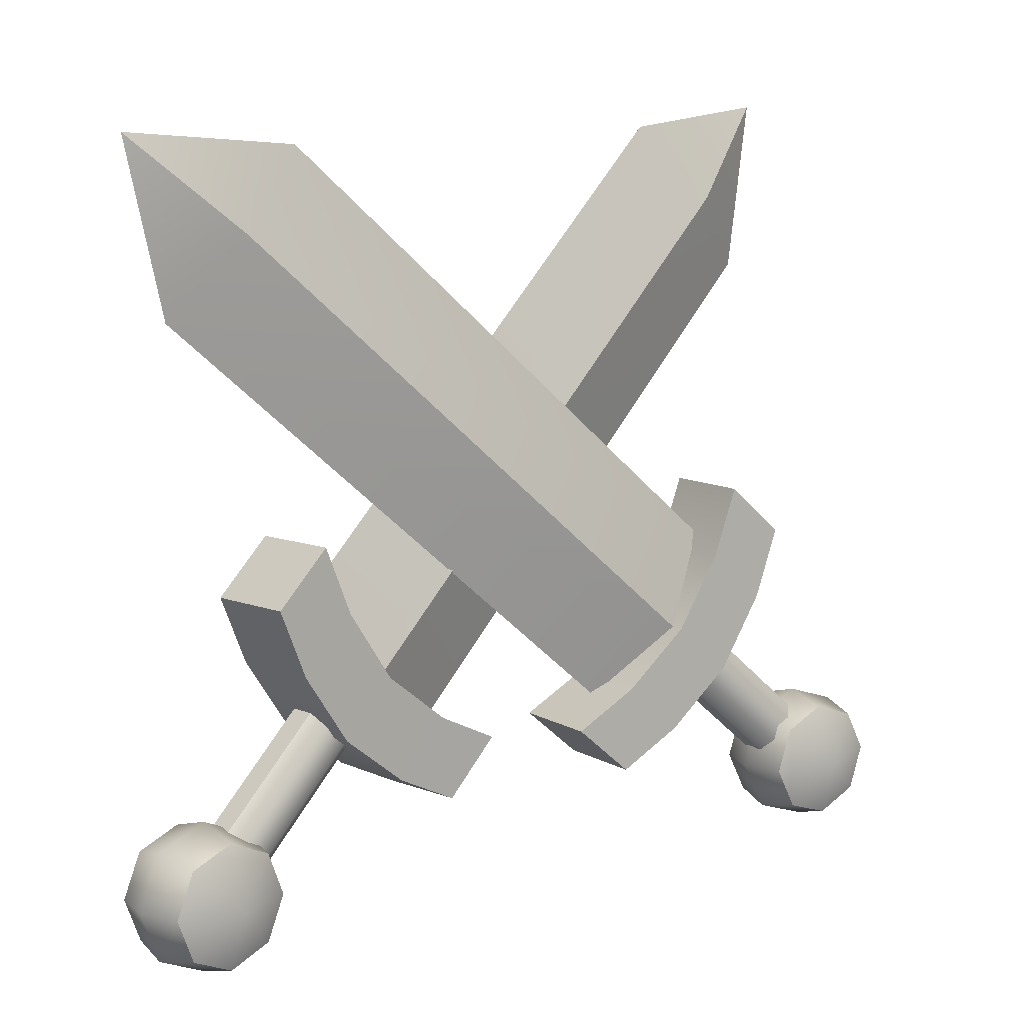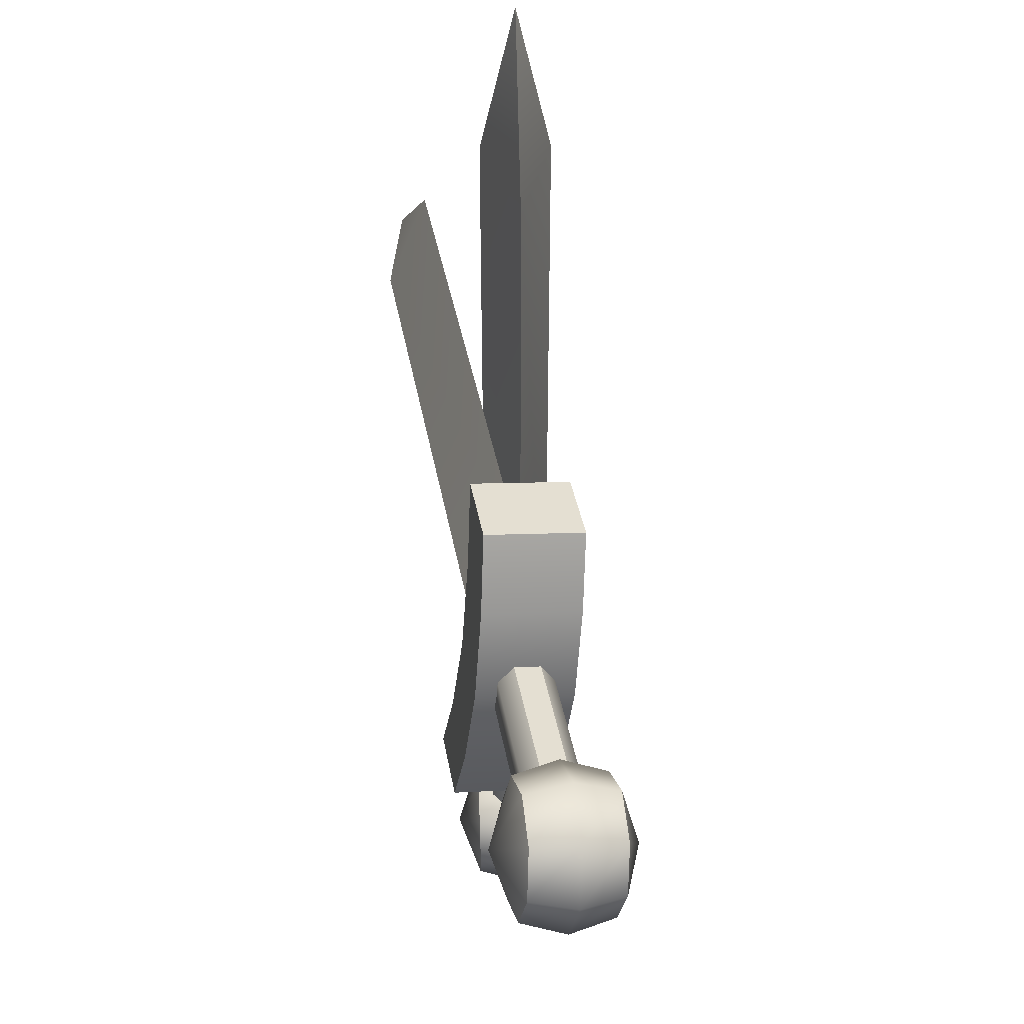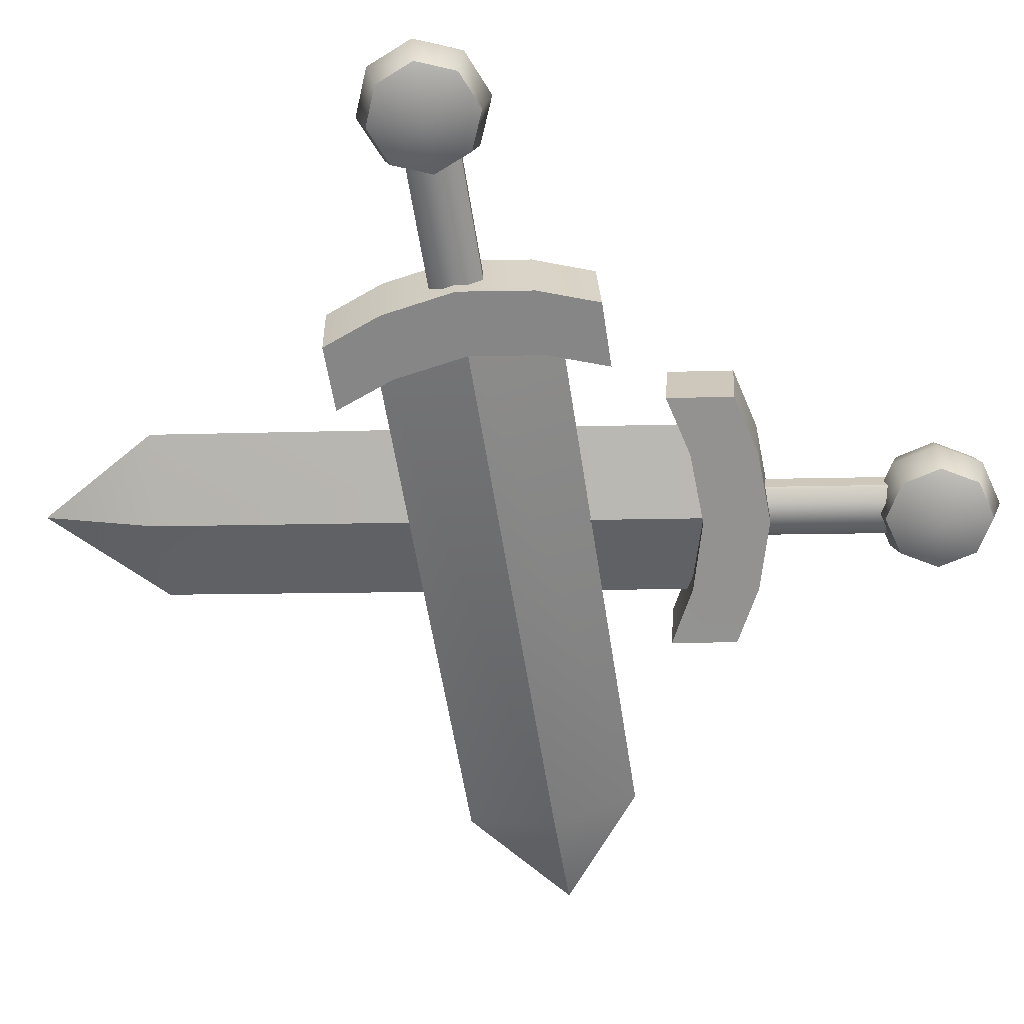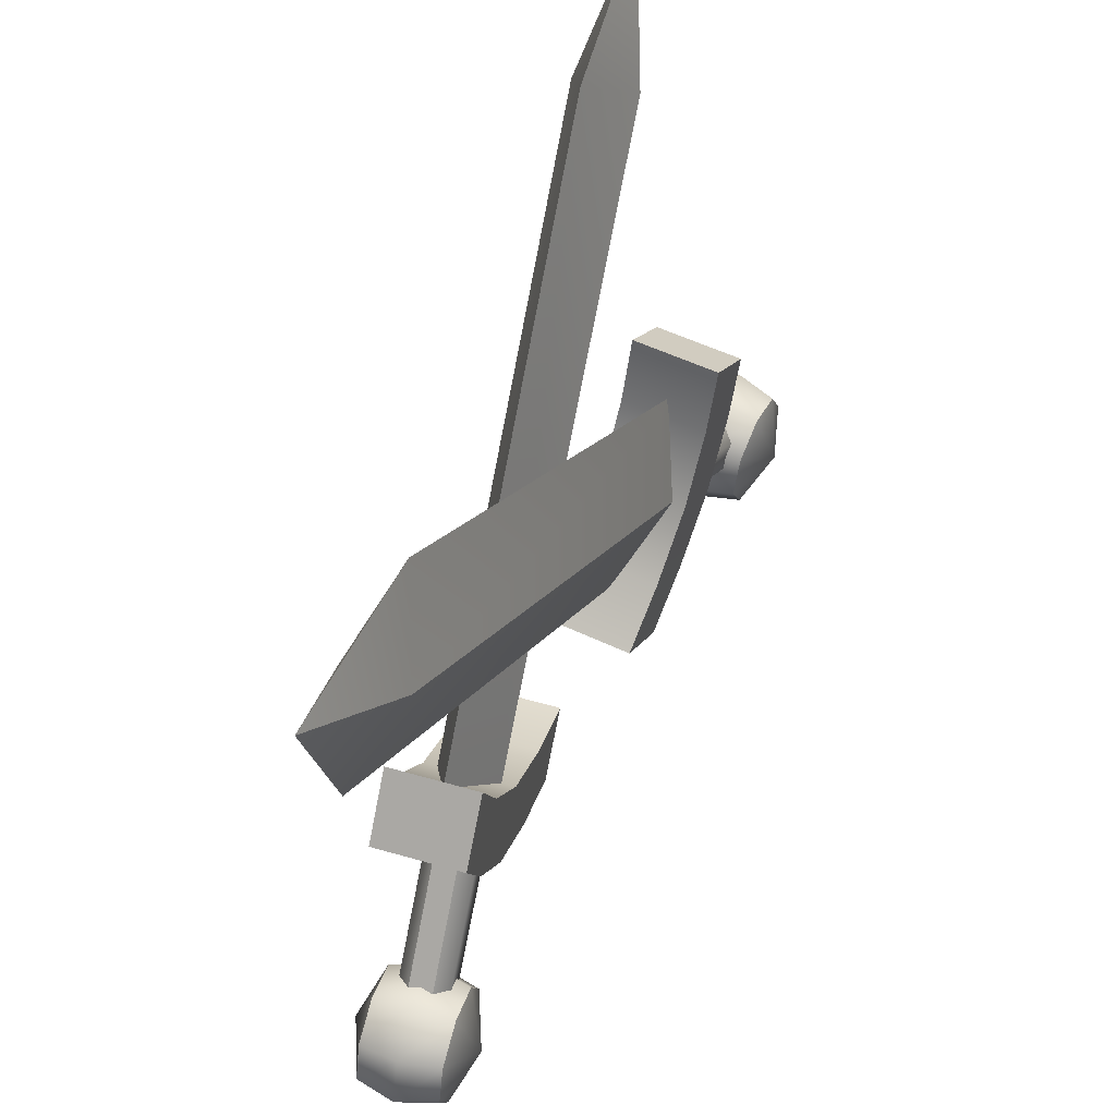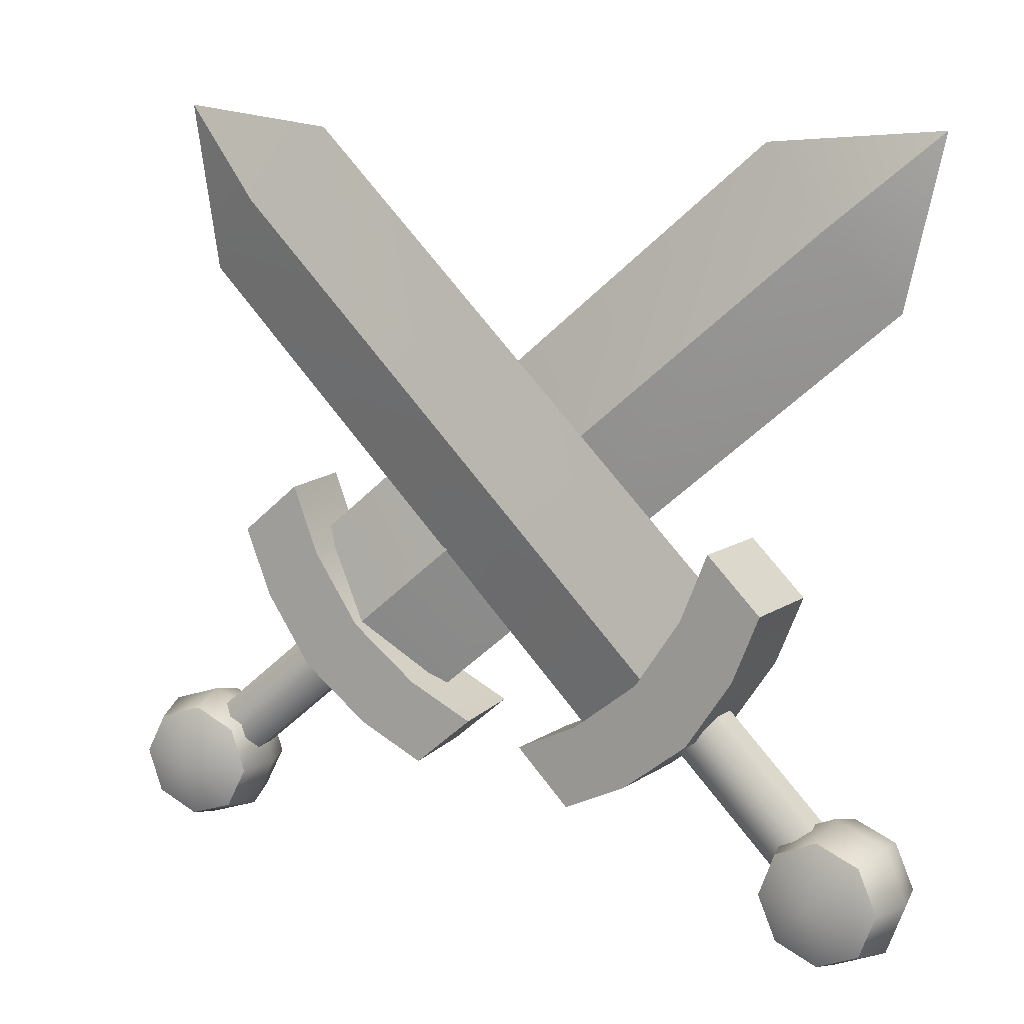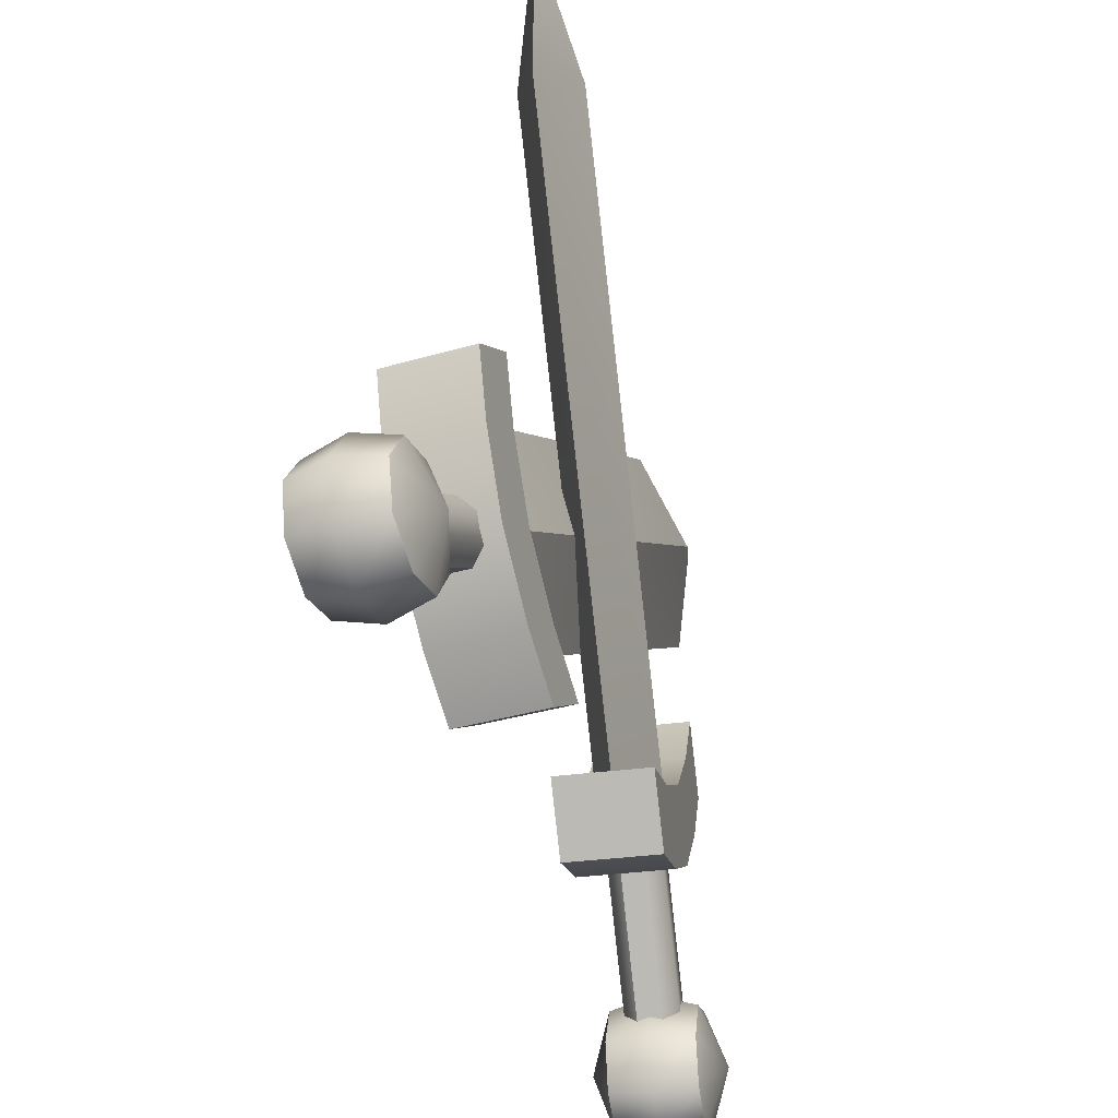
<metadata>
{"format":"obj","ext":"obj","renderer":"f3d","projection":"perspective","resolution":1024,"background":"white","views":[{"elev":12.1,"azim":140.8,"up":"+Y"},{"elev":-5.6,"azim":83.9,"up":"+Y"},{"elev":-66.1,"azim":-38.9,"up":"+Z"},{"elev":60.7,"azim":111.7,"up":"+Y"},{"elev":13.9,"azim":-151.2,"up":"+Y"},{"elev":-45.0,"azim":-74.7,"up":"+Y"}]}
</metadata>
<code>
o icon_combat
v 0.07818 -0.05908 0.007057
v 0.04934 -0.08953 -0.004522
v 0.105 -0.02763 -0.006643
v 0.07611 -0.05808 -0.01822
v -0.1629 0.1581 0.02255
v -0.1206 0.1203 0.03034
v -0.1494 0.08983 0.01876
v -0.1226 0.1213 0.005062
v -0.09378 0.1517 0.01664
v 0.09808 0.004051 -0.02326
v 0.1206 -0.01631 -0.0259
v 0.1011 0.002618 0.0132
v 0.1236 -0.01774 0.01055
v 0.01656 -0.08667 -0.02015
v 0.03912 -0.107 -0.02279
v 0.01955 -0.08811 0.01631
v 0.04211 -0.1085 0.01366
v 0.1452 -0.1118 -0.002757
v 0.1434 -0.111 -0.02362
v 0.1481 -0.1066 -0.0183
v 0.132 -0.1244 -0.01769
v 0.1357 -0.1196 -0.02332
v 0.1328 -0.1248 -0.0079
v 0.1374 -0.1204 -0.002462
v 0.07907 -0.07631 -0.001502
v 0.08368 -0.0719 0.003815
v 0.08197 -0.07108 -0.01705
v 0.07828 -0.07593 -0.01129
v 0.09142 -0.0633 0.00352
v 0.09512 -0.05845 -0.002114
v 0.09432 -0.05807 -0.0119
v 0.0897 -0.06247 -0.01734
v 0.1489 -0.107 -0.008512
v 0.1474 -0.1229 -0.03966
v 0.1515 -0.1248 0.01143
v 0.1302 -0.107 -0.02869
v 0.1469 -0.099 -0.02974
v 0.1496 -0.1003 0.003616
v 0.1329 -0.1083 0.004669
v 0.1643 -0.1052 -0.03141
v 0.167 -0.1065 0.001948
v 0.1722 -0.1219 -0.03272
v 0.175 -0.1232 0.000641
v 0.166 -0.1394 -0.0329
v 0.1688 -0.1407 0.000461
v 0.1493 -0.1474 -0.03185
v 0.1521 -0.1487 0.001514
v 0.1319 -0.1412 -0.03018
v 0.1346 -0.1425 0.003183
v 0.124 -0.1245 -0.02887
v 0.1267 -0.1258 0.00449
v 0.1281 -0.1045 -0.01161
v 0.148 -0.09499 -0.01286
v 0.1688 -0.1023 -0.01485
v 0.1782 -0.1223 -0.01641
v 0.1708 -0.1431 -0.01662
v 0.1509 -0.1527 -0.01537
v 0.1301 -0.1453 -0.01338
v 0.1207 -0.1254 -0.01182
v 0.09049 -0.02465 0.01301
v 0.0455 -0.07471 0.01473
v 0.07192 -0.05322 0.01342
v 0.06806 -0.09507 0.01208
v 0.113 -0.04501 0.01036
v 0.09447 -0.07358 0.01077
v 0.04252 -0.07328 -0.02172
v 0.0875 -0.02321 -0.02344
v 0.06893 -0.05178 -0.02303
v 0.1101 -0.04357 -0.02609
v 0.06508 -0.09364 -0.02437
v 0.09149 -0.07214 -0.02568
v -0.07597 -0.05837 -0.03494
v -0.04913 -0.08975 -0.02124
v -0.1047 -0.02785 -0.02336
v -0.07791 -0.05924 -0.00965
v 0.1633 0.1579 0.003676
v 0.1229 0.1211 -0.01343
v 0.1498 0.08967 0.000274
v 0.121 0.1202 0.01186
v 0.09414 0.1516 -0.001848
v -0.1008 0.002482 -0.003591
v -0.1233 -0.01789 -0.006027
v -0.09795 0.003745 -0.04006
v -0.1205 -0.01662 -0.0425
v -0.01924 -0.08824 -0.000482
v -0.04181 -0.1086 -0.002919
v -0.01644 -0.08698 -0.03696
v -0.03901 -0.1073 -0.03939
v -0.1434 -0.1113 -0.03969
v -0.1449 -0.112 -0.01882
v -0.1487 -0.1072 -0.02445
v -0.1326 -0.125 -0.02384
v -0.1372 -0.1206 -0.01852
v -0.1319 -0.1247 -0.03363
v -0.1356 -0.1199 -0.03939
v -0.07809 -0.07617 -0.02792
v -0.08183 -0.07136 -0.03356
v -0.08342 -0.07208 -0.01268
v -0.07885 -0.07652 -0.01813
v -0.08957 -0.06276 -0.03385
v -0.09413 -0.05831 -0.02853
v -0.09489 -0.05866 -0.01874
v -0.09116 -0.06347 -0.01298
v -0.1479 -0.1068 -0.03425
v -0.1513 -0.125 -0.004509
v -0.1473 -0.1232 -0.05562
v -0.1327 -0.1085 -0.01144
v -0.1494 -0.1005 -0.01244
v -0.1468 -0.09932 -0.04582
v -0.1301 -0.1073 -0.04482
v -0.1668 -0.1066 -0.01399
v -0.1642 -0.1055 -0.04737
v -0.1747 -0.1234 -0.01518
v -0.1722 -0.1222 -0.04856
v -0.1685 -0.1409 -0.01531
v -0.166 -0.1397 -0.04869
v -0.1518 -0.1489 -0.01431
v -0.1493 -0.1477 -0.04769
v -0.1344 -0.1427 -0.01276
v -0.1318 -0.1415 -0.04614
v -0.1265 -0.126 -0.01157
v -0.1239 -0.1248 -0.04495
v -0.1279 -0.1048 -0.02775
v -0.1478 -0.09524 -0.02895
v -0.1686 -0.1026 -0.0308
v -0.1781 -0.1225 -0.03222
v -0.1707 -0.1434 -0.03237
v -0.1508 -0.1529 -0.03118
v -0.13 -0.1456 -0.02933
v -0.1205 -0.1256 -0.02791
v -0.08738 -0.02352 -0.04022
v -0.04239 -0.07359 -0.0385
v -0.06881 -0.05209 -0.0398
v -0.06497 -0.09395 -0.04094
v -0.11 -0.04389 -0.04265
v -0.09138 -0.07246 -0.04223
v -0.04519 -0.07485 -0.002031
v -0.09017 -0.02479 -0.003746
v -0.0716 -0.05336 -0.003323
v -0.1127 -0.04515 -0.006183
v -0.06777 -0.09522 -0.004467
v -0.09418 -0.07372 -0.005759
f 5 8 7
f 5 9 8
f 5 6 9
f 69 11 13 64
f 15 70 63 17
f 10 67 60 12
f 11 10 12 13
f 15 14 66 70
f 17 16 14 15
f 18 29 26 24
f 20 31 30 33
f 22 27 32 19
f 24 26 25 23
f 23 25 28 21
f 27 22 21 28
f 31 20 19 32
f 29 18 33 30
f 7 2 1 6
f 3 9 6 1
f 4 8 9 3
f 2 7 8 4
f 66 14 16 61
f 69 67 10 11
f 13 12 60 64
f 52 39 38 53
f 53 38 41 54
f 54 41 43 55
f 55 43 45 56
f 56 45 47 57
f 57 47 49 58
f 58 49 51 59
f 59 51 39 52
f 34 36 37
f 35 38 39
f 34 37 40
f 35 41 38
f 34 40 42
f 35 43 41
f 34 42 44
f 35 45 43
f 34 44 46
f 35 47 45
f 34 46 48
f 35 49 47
f 34 48 50
f 35 51 49
f 34 50 36
f 35 39 51
f 50 59 52 36
f 48 58 59 50
f 46 57 58 48
f 44 56 57 46
f 42 55 56 44
f 40 54 55 42
f 37 53 54 40
f 36 52 53 37
f 67 69 71 68
f 68 71 70 66
f 61 63 65 62
f 62 65 64 60
f 69 64 65 71
f 71 65 63 70
f 66 61 62 68
f 68 62 60 67
f 63 61 16 17
f 6 5 7
f 76 79 78
f 76 80 79
f 76 77 80
f 140 82 84 135
f 86 141 134 88
f 81 138 131 83
f 82 81 83 84
f 86 85 137 141
f 88 87 85 86
f 89 100 97 95
f 91 102 101 104
f 93 98 103 90
f 95 97 96 94
f 94 96 99 92
f 98 93 92 99
f 102 91 90 103
f 100 89 104 101
f 78 73 72 77
f 74 80 77 72
f 75 79 80 74
f 73 78 79 75
f 137 85 87 132
f 140 138 81 82
f 84 83 131 135
f 123 110 109 124
f 124 109 112 125
f 125 112 114 126
f 126 114 116 127
f 127 116 118 128
f 128 118 120 129
f 129 120 122 130
f 130 122 110 123
f 105 107 108
f 106 109 110
f 105 108 111
f 106 112 109
f 105 111 113
f 106 114 112
f 105 113 115
f 106 116 114
f 105 115 117
f 106 118 116
f 105 117 119
f 106 120 118
f 105 119 121
f 106 122 120
f 105 121 107
f 106 110 122
f 121 130 123 107
f 119 129 130 121
f 117 128 129 119
f 115 127 128 117
f 113 126 127 115
f 111 125 126 113
f 108 124 125 111
f 107 123 124 108
f 138 140 142 139
f 139 142 141 137
f 132 134 136 133
f 133 136 135 131
f 140 135 136 142
f 142 136 134 141
f 137 132 133 139
f 139 133 131 138
f 134 132 87 88
f 77 76 78

</code>
